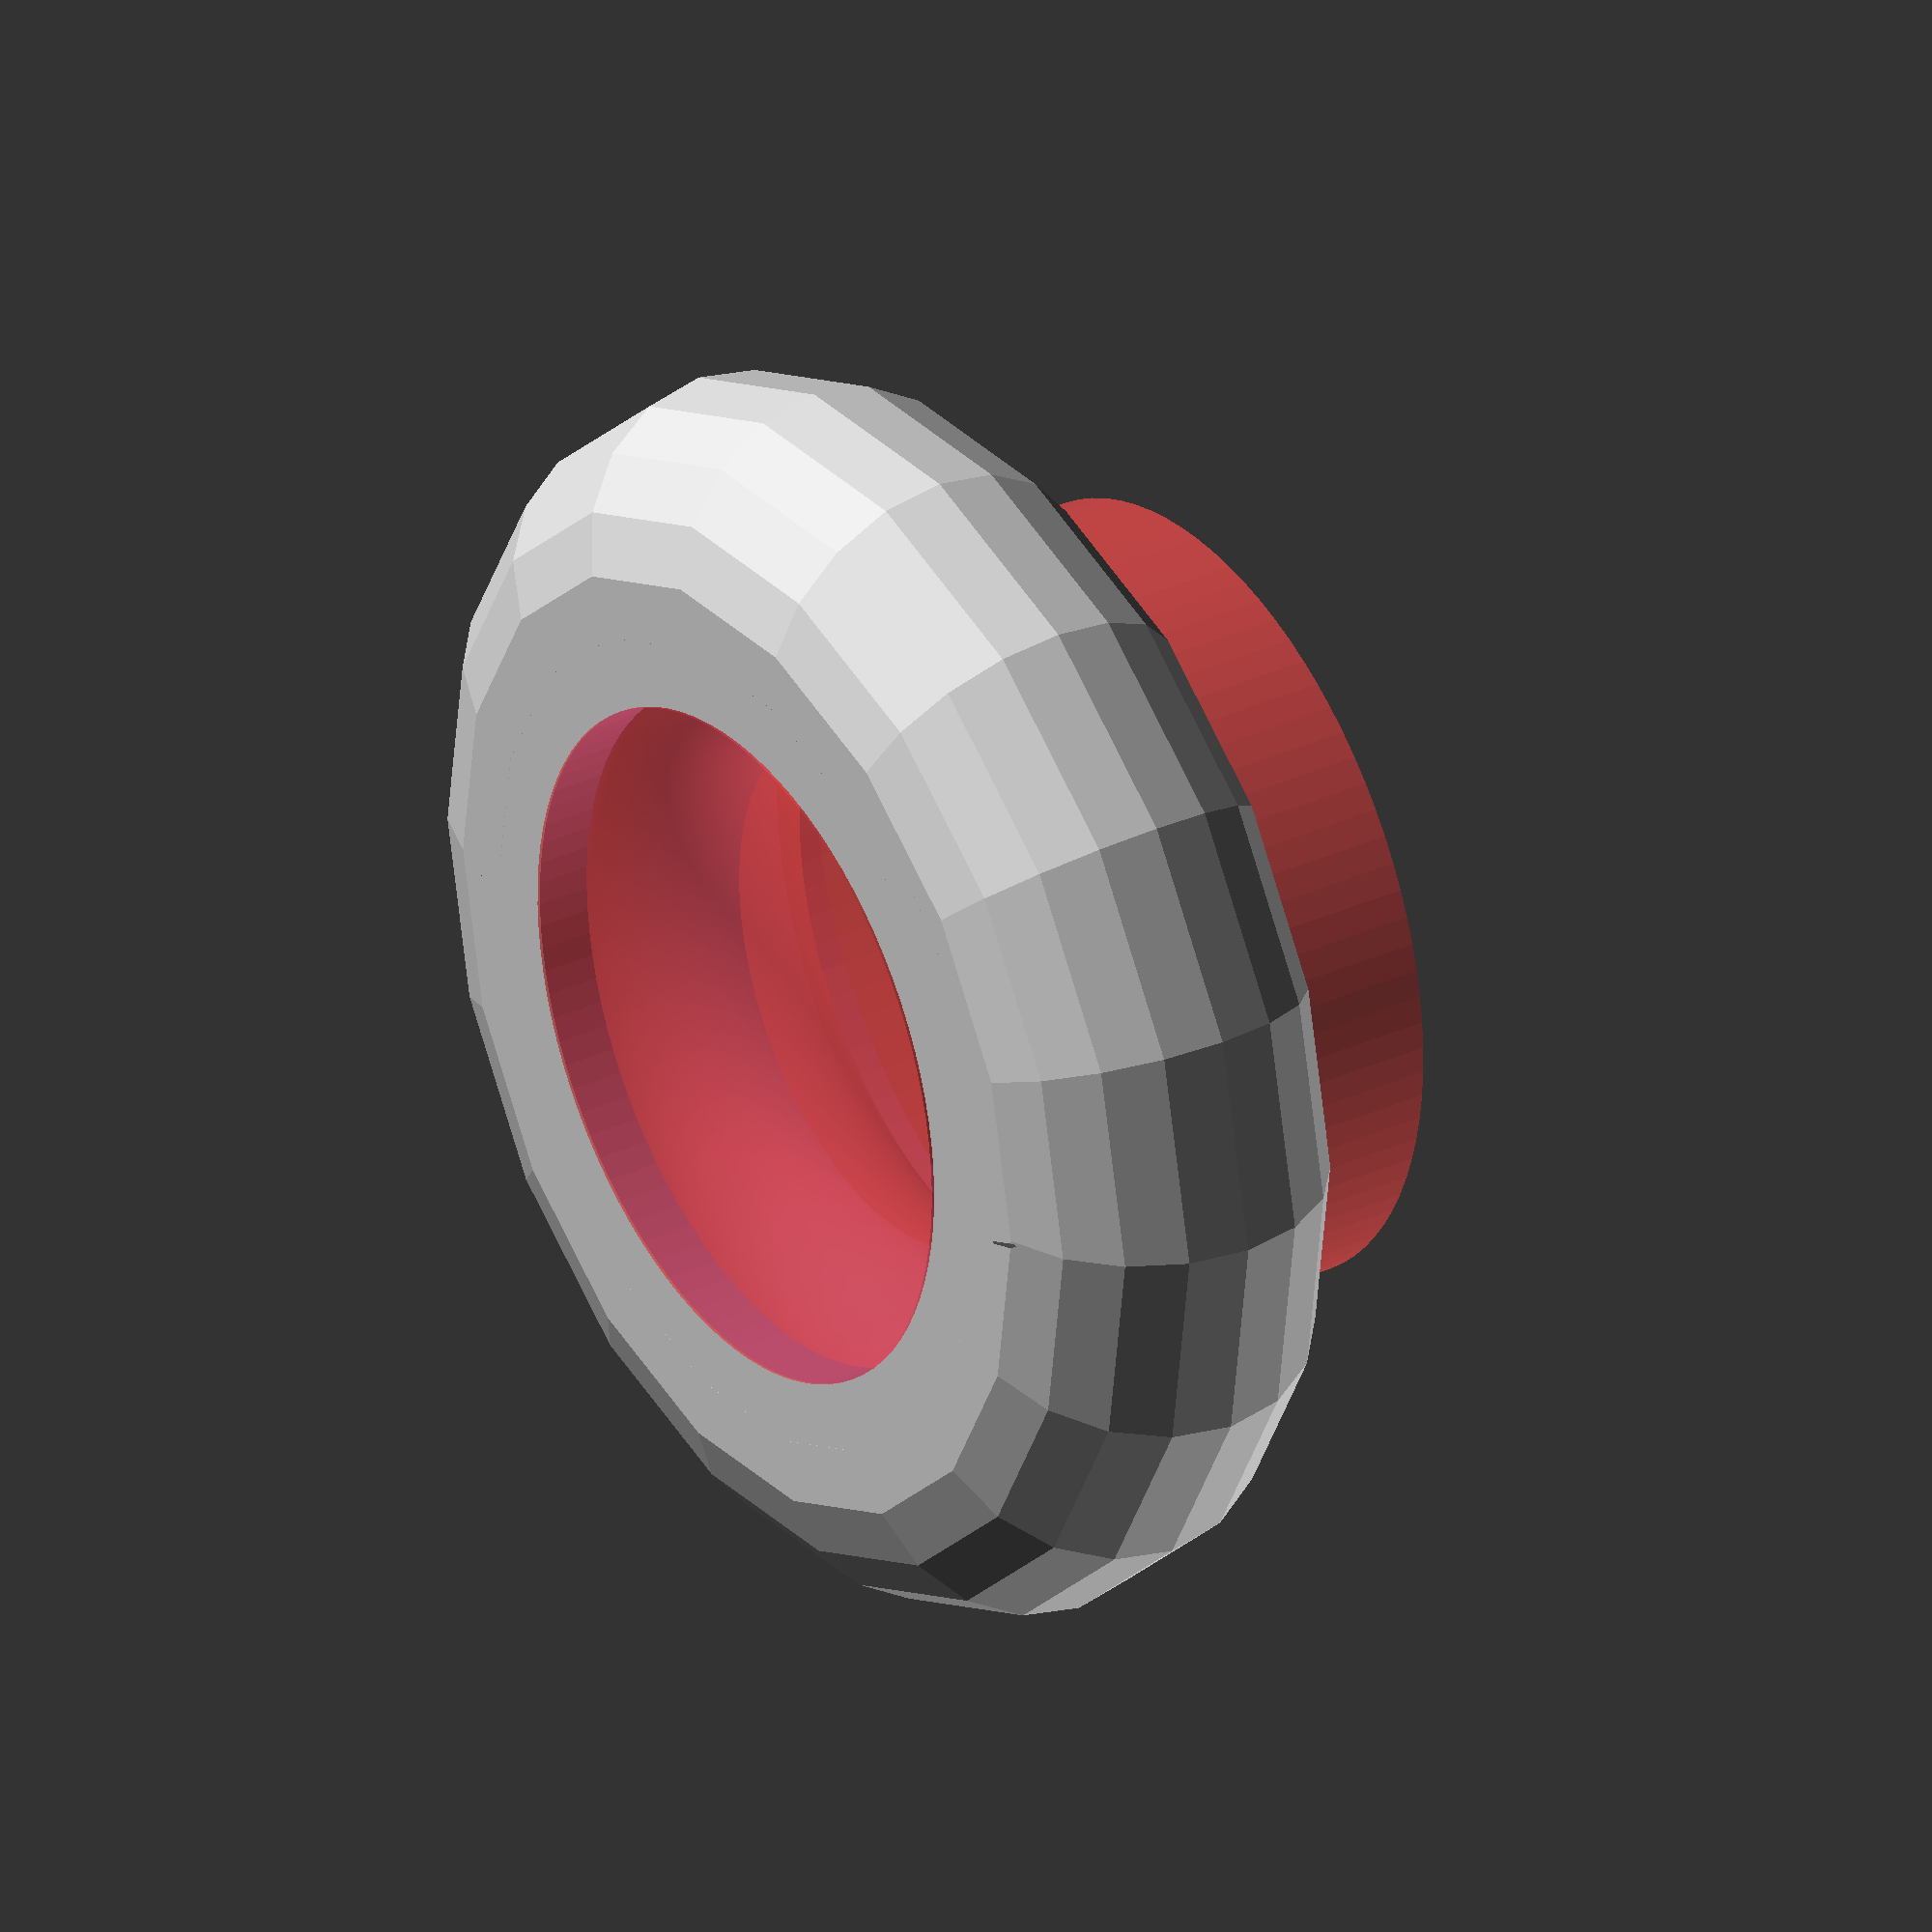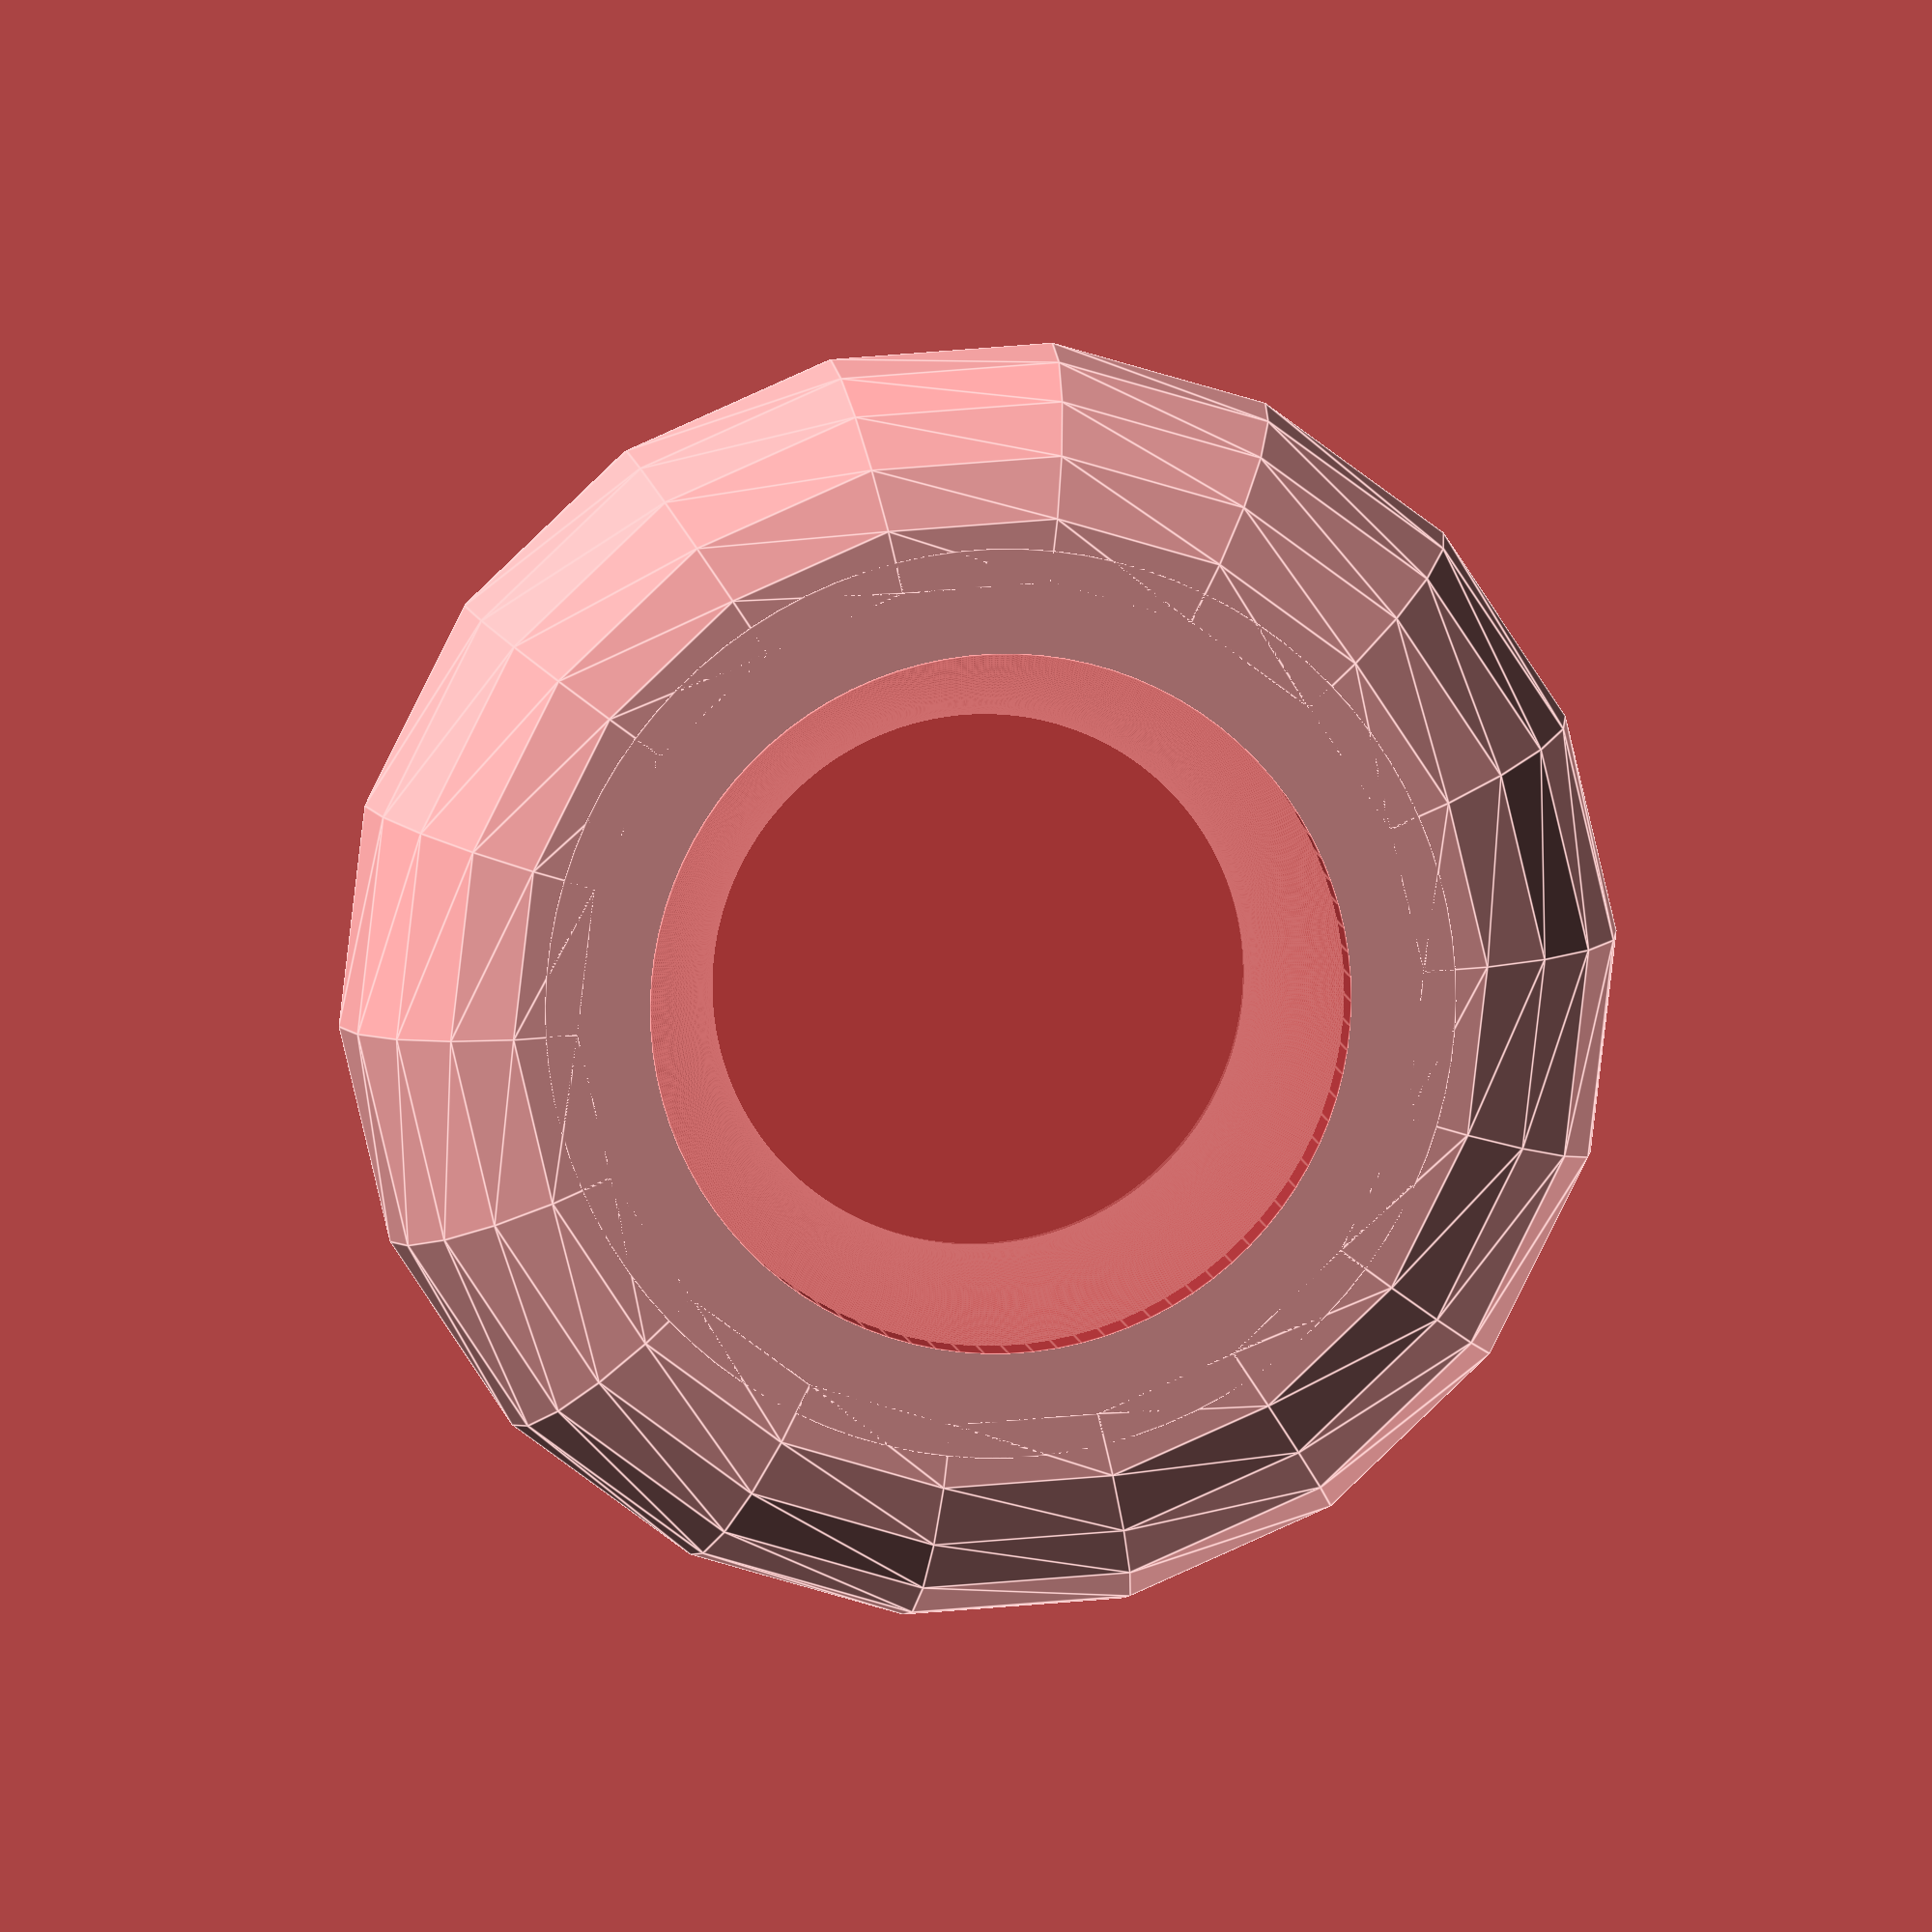
<openscad>
$fn = 90;

width = 7.2;

difference(){
	outter_body(width=width);
	#inner_body(outter_width = width);
}


module outter_body(width){
	diameter = 25;
	toroid(short_diameter=width, long_diameter=diameter, steps=18);
	cylinder(d=diameter-width, h=width-0.11, center=true);
}


module inner_body(outter_width){
	width = 5.3;
	diameter = 21;
	toroid(short_diameter=width, long_diameter=diameter);
	cylinder(d=diameter-width, h=outter_width);
	cylinder(d=13.7, h=outter_width, center=true);
}


module toroid(short_diameter, long_diameter, steps=360){
	rotate_extrude($fn=steps)
		translate([long_diameter/2-short_diameter/2, 0, 0])
			circle(d=short_diameter);
}

</openscad>
<views>
elev=149.0 azim=1.9 roll=303.9 proj=o view=solid
elev=172.1 azim=243.3 roll=7.2 proj=o view=edges
</views>
